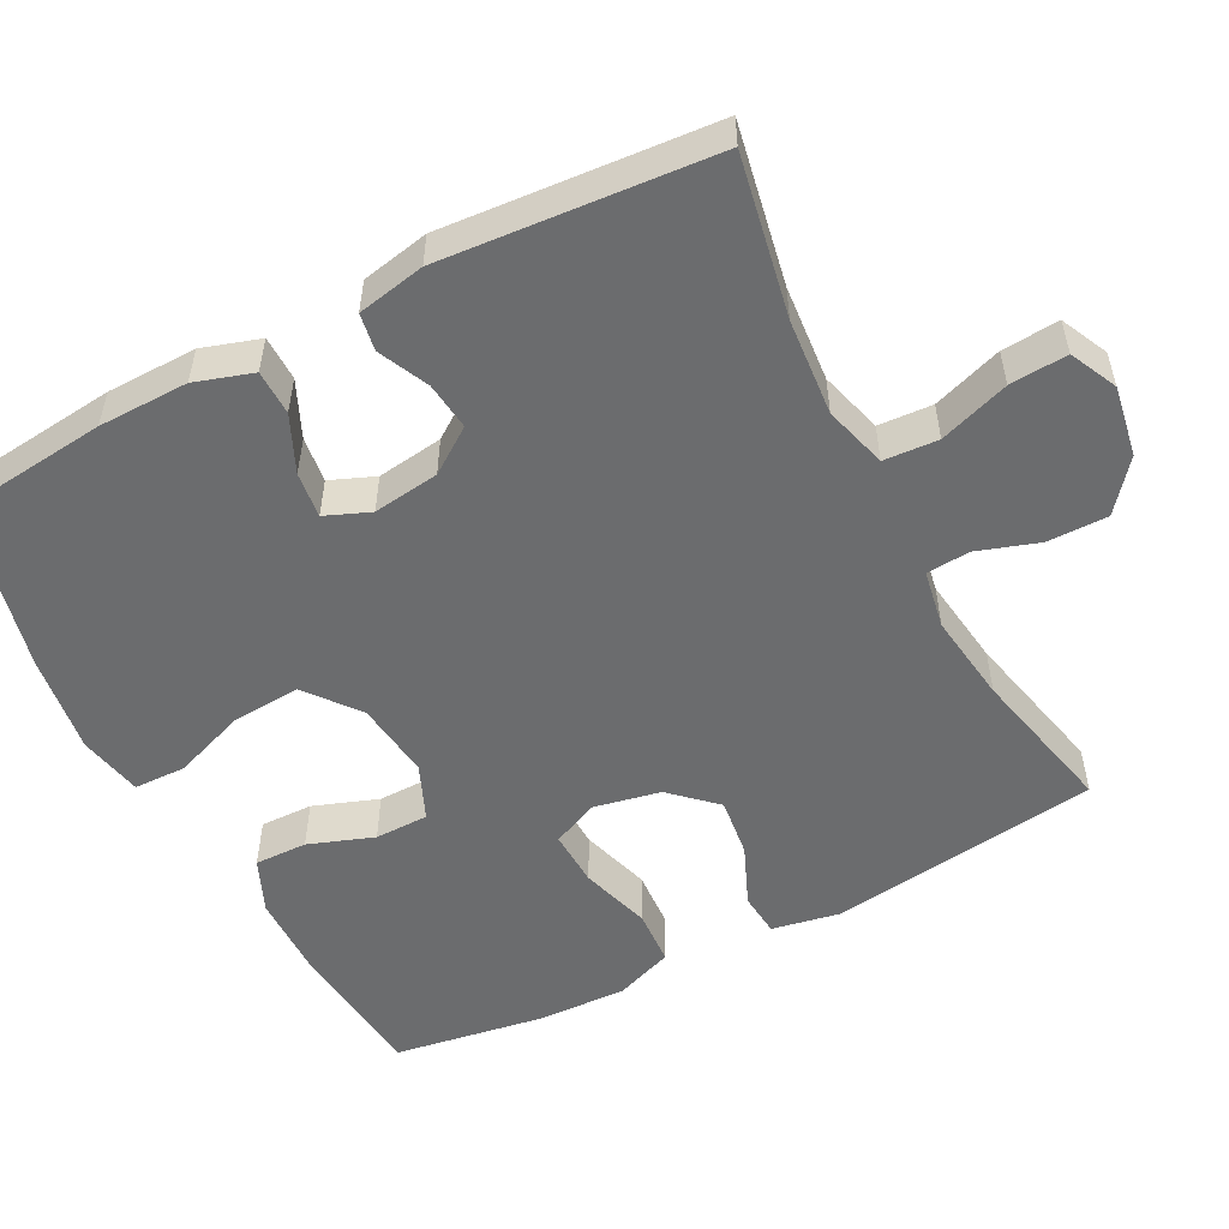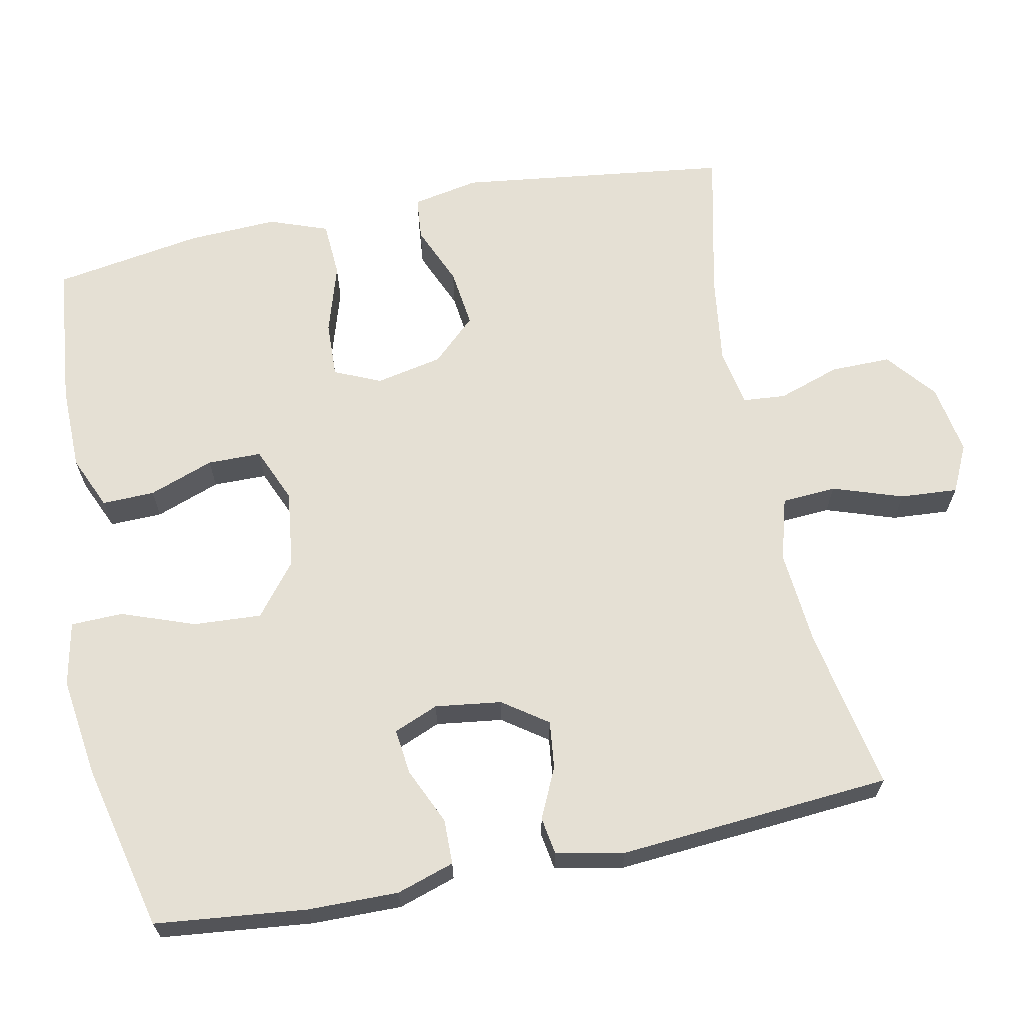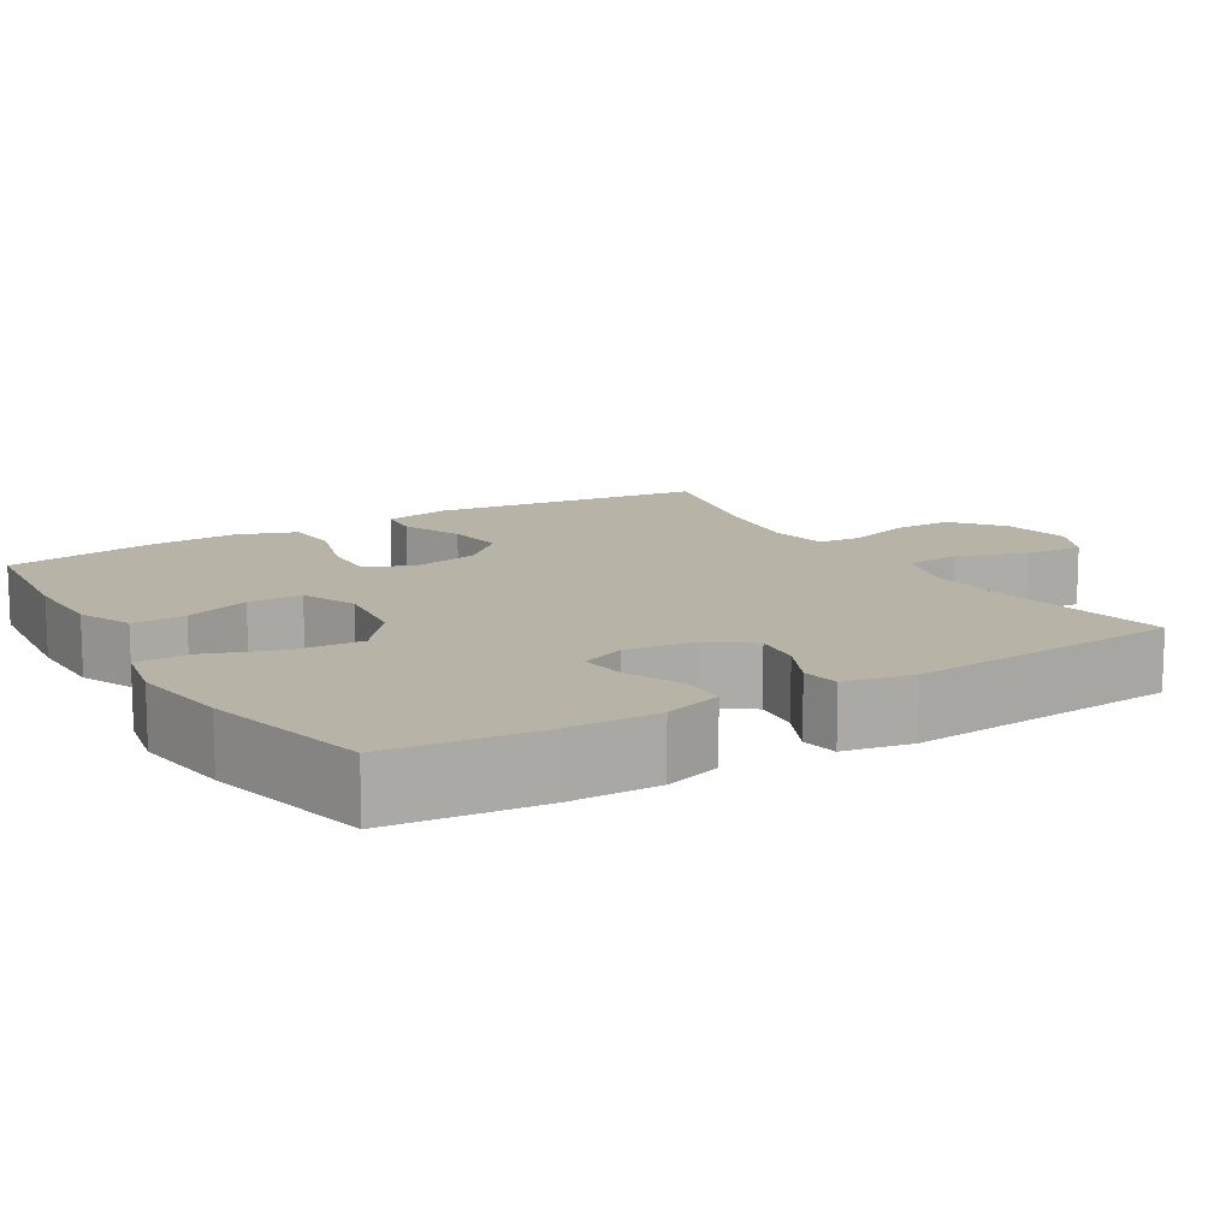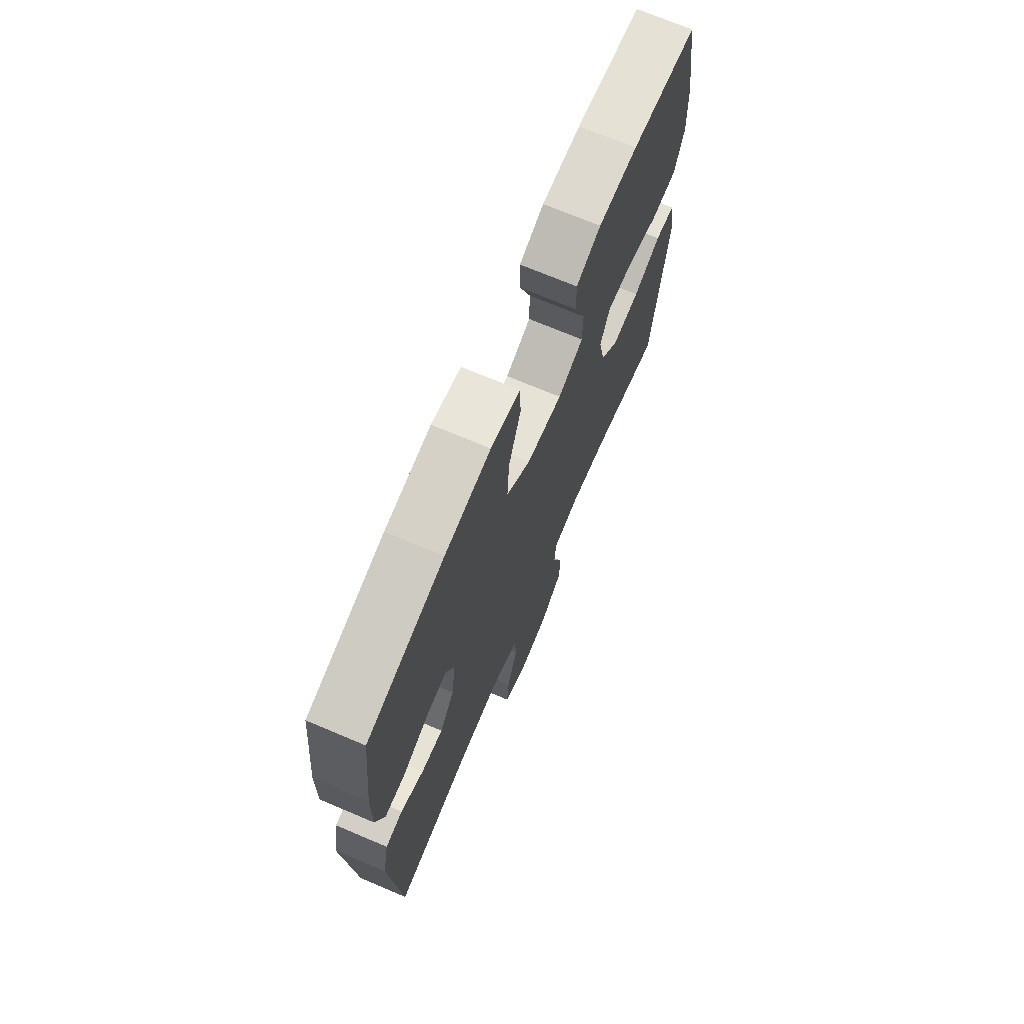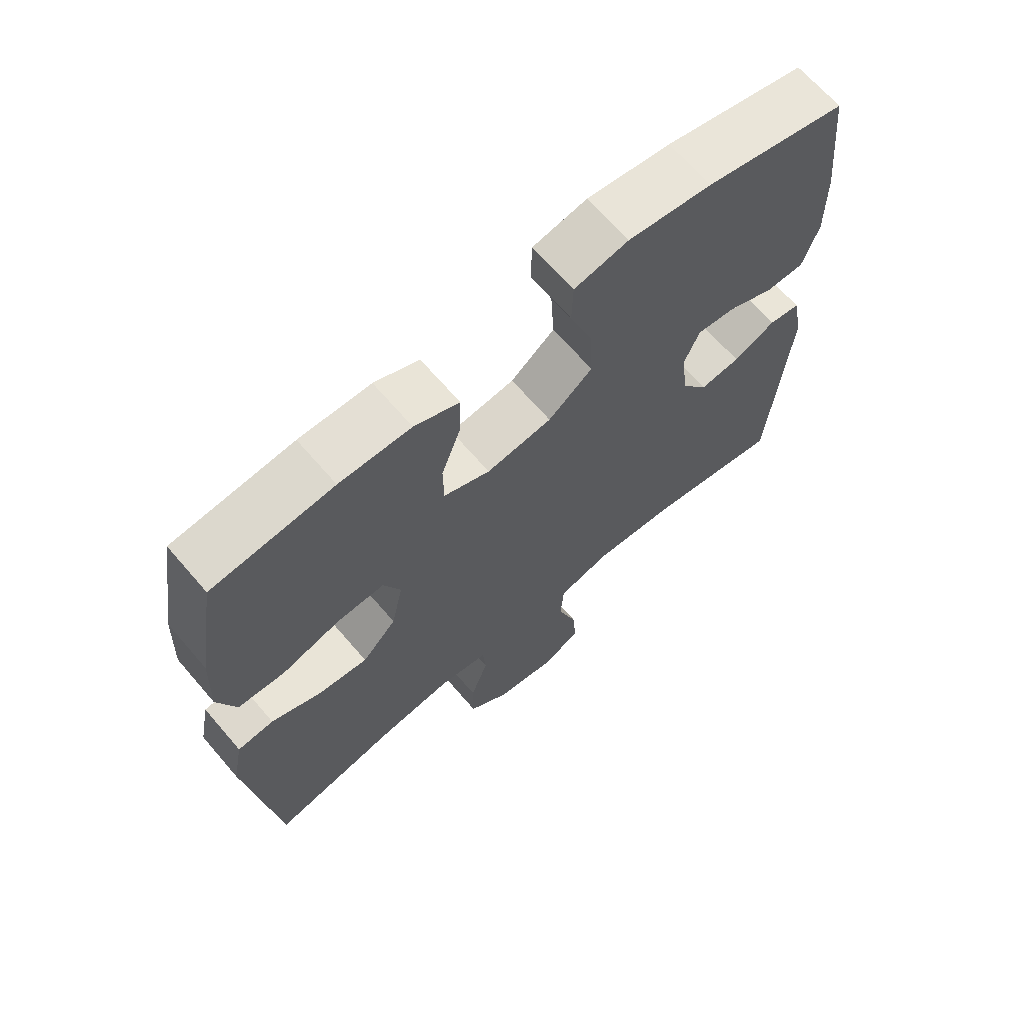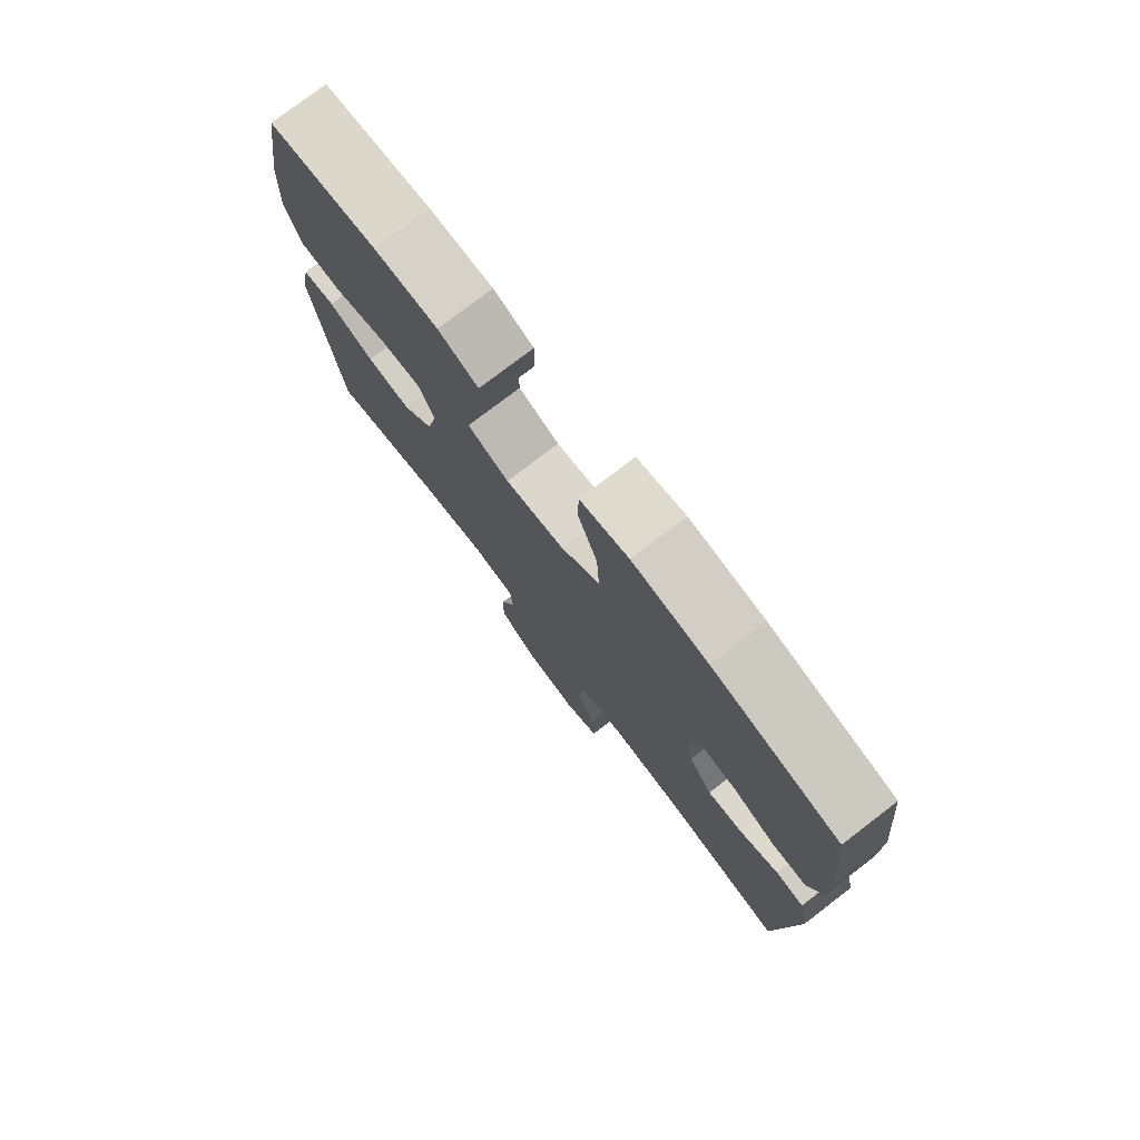
<metadata>
{"format":"obj","ext":"obj","renderer":"f3d","projection":"perspective","resolution":1024,"background":"white","views":[{"elev":-53.6,"azim":117.6,"up":"+Y"},{"elev":65.7,"azim":78.6,"up":"+Y"},{"elev":12.9,"azim":58.9,"up":"+Y"},{"elev":70.8,"azim":113.0,"up":"+Z"},{"elev":67.0,"azim":-40.7,"up":"+Z"},{"elev":76.9,"azim":52.6,"up":"+Z"}]}
</metadata>
<code>
o path7768
v -0.5343 0.0375 0.3235
v -0.5398 0.0375 0.2028
v -0.5111 0.0375 0.1239
v -0.4359 0.0375 0.1194
v -0.3416 0.0375 0.1483
v -0.2659 0.0375 0.1513
v -0.2384 0.0375 0.08854
v -0.2571 0.0375 -0.001301
v -0.3122 0.0375 -0.06008
v -0.3913 0.0375 -0.05013
v -0.4723 0.0375 -0.0156
v -0.5303 0.0375 -0.02116
v -0.5478 0.0375 -0.1111
v -0.5012 0.0375 -0.4768
v -0.3002 0.0375 -0.4315
v -0.1799 0.0375 -0.4154
v -0.1012 0.0375 -0.4296
v -0.09663 0.0375 -0.488
v -0.1247 0.0375 -0.5715
v -0.1254 0.0375 -0.6526
v -0.05887 0.0375 -0.7072
v 0.03589 0.0375 -0.7235
v 0.09992 0.0375 -0.6931
v 0.09465 0.0375 -0.6154
v 0.0629 0.0375 -0.5208
v 0.06784 0.0375 -0.4475
v 0.153 0.0375 -0.4234
v 0.2831 0.0375 -0.4347
v 0.5005 0.0375 -0.4768
v 0.5299 0.0375 -0.1093
v 0.512 0.0375 -0.01762
v 0.4616 0.0375 -0.009319
v 0.3937 0.0375 -0.04079
v 0.3294 0.0375 -0.04816
v 0.2872 0.0375 0.01201
v 0.2755 0.0375 0.1015
v 0.3003 0.0375 0.1618
v 0.362 0.0375 0.1541
v 0.4376 0.0375 0.1199
v 0.4985 0.0375 0.1206
v 0.5236 0.0375 0.1986
v 0.5222 0.0375 0.3204
v 0.5005 0.0375 0.5251
v 0.2754 0.0375 0.5783
v 0.1414 0.0375 0.5969
v 0.05511 0.0375 0.5791
v 0.05328 0.0375 0.5088
v 0.08894 0.0375 0.4103
v 0.09427 0.0375 0.3185
v 0.02351 0.0375 0.2626
v -0.08109 0.0375 0.2496
v -0.1553 0.0375 0.2813
v -0.1558 0.0375 0.3538
v -0.124 0.0375 0.4411
v -0.1222 0.0375 0.5121
v -0.194 0.0375 0.5433
v -0.3083 0.0375 0.5449
v -0.5012 0.0375 0.5251
v -0.5343 -0.0375 0.3235
v -0.5398 -0.0375 0.2028
v -0.5111 -0.0375 0.1239
v -0.4359 -0.0375 0.1194
v -0.3416 -0.0375 0.1483
v -0.2659 -0.0375 0.1513
v -0.2384 -0.0375 0.08854
v -0.2571 -0.0375 -0.001301
v -0.3122 -0.0375 -0.06008
v -0.3913 -0.0375 -0.05013
v -0.4723 -0.0375 -0.0156
v -0.5303 -0.0375 -0.02116
v -0.5478 -0.0375 -0.1111
v -0.5012 -0.0375 -0.4768
v -0.3002 -0.0375 -0.4315
v -0.1799 -0.0375 -0.4154
v -0.1012 -0.0375 -0.4296
v -0.09663 -0.0375 -0.488
v -0.1247 -0.0375 -0.5715
v -0.1254 -0.0375 -0.6526
v -0.05887 -0.0375 -0.7072
v 0.03589 -0.0375 -0.7235
v 0.09992 -0.0375 -0.6931
v 0.09465 -0.0375 -0.6154
v 0.0629 -0.0375 -0.5208
v 0.06784 -0.0375 -0.4475
v 0.153 -0.0375 -0.4234
v 0.2831 -0.0375 -0.4347
v 0.5005 -0.0375 -0.4768
v 0.5299 -0.0375 -0.1093
v 0.512 -0.0375 -0.01762
v 0.4616 -0.0375 -0.009319
v 0.3937 -0.0375 -0.04079
v 0.3294 -0.0375 -0.04816
v 0.2872 -0.0375 0.01201
v 0.2755 -0.0375 0.1015
v 0.3003 -0.0375 0.1618
v 0.362 -0.0375 0.1541
v 0.4376 -0.0375 0.1199
v 0.4985 -0.0375 0.1206
v 0.5236 -0.0375 0.1986
v 0.5222 -0.0375 0.3204
v 0.5005 -0.0375 0.5251
v 0.2754 -0.0375 0.5783
v 0.1414 -0.0375 0.5969
v 0.05511 -0.0375 0.5791
v 0.05328 -0.0375 0.5088
v 0.08894 -0.0375 0.4103
v 0.09427 -0.0375 0.3185
v 0.02351 -0.0375 0.2626
v -0.08109 -0.0375 0.2496
v -0.1553 -0.0375 0.2813
v -0.1558 -0.0375 0.3538
v -0.124 -0.0375 0.4411
v -0.1222 -0.0375 0.5121
v -0.194 -0.0375 0.5433
v -0.3083 -0.0375 0.5449
v -0.5012 -0.0375 0.5251
v -0.5303 0.0375 -0.02116
v -0.5303 0.0375 -0.02116
v -0.5478 0.0375 -0.1111
v -0.5343 0.0375 0.3235
v -0.5398 0.0375 0.2028
v -0.5111 0.0375 0.1239
v -0.5111 0.0375 0.1239
v -0.4723 0.0375 -0.0156
v -0.4359 0.0375 0.1194
v -0.5012 0.0375 -0.4768
v -0.5012 0.0375 -0.4768
v -0.5012 0.0375 0.5251
v -0.5012 0.0375 0.5251
v -0.3913 0.0375 -0.05013
v -0.3416 0.0375 0.1483
v -0.3083 0.0375 0.5449
v -0.3002 0.0375 -0.4315
v -0.3122 0.0375 -0.06008
v -0.2659 0.0375 0.1513
v -0.2659 0.0375 0.1513
v -0.2571 0.0375 -0.001301
v -0.194 0.0375 0.5433
v -0.1799 0.0375 -0.4154
v -0.2384 0.0375 0.08854
v -0.1222 0.0375 0.5121
v -0.1222 0.0375 0.5121
v -0.1553 0.0375 0.2813
v -0.1553 0.0375 0.2813
v -0.1558 0.0375 0.3538
v -0.1012 0.0375 -0.4296
v -0.1012 0.0375 -0.4296
v -0.124 0.0375 0.4411
v -0.08109 0.0375 0.2496
v -0.1247 0.0375 -0.5715
v -0.1254 0.0375 -0.6526
v -0.05887 0.0375 -0.7072
v -0.09663 0.0375 -0.488
v 0.02351 0.0375 0.2626
v 0.03589 0.0375 -0.7235
v 0.09427 0.0375 0.3185
v 0.09992 0.0375 -0.6931
v 0.09992 0.0375 -0.6931
v 0.05511 0.0375 0.5791
v 0.05511 0.0375 0.5791
v 0.05328 0.0375 0.5088
v 0.08894 0.0375 0.4103
v 0.1414 0.0375 0.5969
v 0.0629 0.0375 -0.5208
v 0.06784 0.0375 -0.4475
v 0.06784 0.0375 -0.4475
v 0.09465 0.0375 -0.6154
v 0.153 0.0375 -0.4234
v 0.2754 0.0375 0.5783
v 0.2831 0.0375 -0.4347
v 0.2755 0.0375 0.1015
v 0.3003 0.0375 0.1618
v 0.3003 0.0375 0.1618
v 0.2872 0.0375 0.01201
v 0.3294 0.0375 -0.04816
v 0.3294 0.0375 -0.04816
v 0.362 0.0375 0.1541
v 0.3937 0.0375 -0.04079
v 0.4376 0.0375 0.1199
v 0.4616 0.0375 -0.009319
v 0.5005 0.0375 0.5251
v 0.5005 0.0375 0.5251
v 0.4985 0.0375 0.1206
v 0.4985 0.0375 0.1206
v 0.512 0.0375 -0.01762
v 0.512 0.0375 -0.01762
v 0.5005 0.0375 -0.4768
v 0.5005 0.0375 -0.4768
v 0.5236 0.0375 0.1986
v 0.5222 0.0375 0.3204
v 0.5299 0.0375 -0.1093
v -0.5303 -0.0375 -0.02116
v -0.5303 -0.0375 -0.02116
v -0.5478 -0.0375 -0.1111
v -0.5343 -0.0375 0.3235
v -0.5398 -0.0375 0.2028
v -0.5111 -0.0375 0.1239
v -0.5111 -0.0375 0.1239
v -0.4723 -0.0375 -0.0156
v -0.4359 -0.0375 0.1194
v -0.5012 -0.0375 -0.4768
v -0.5012 -0.0375 -0.4768
v -0.5012 -0.0375 0.5251
v -0.5012 -0.0375 0.5251
v -0.3913 -0.0375 -0.05013
v -0.3416 -0.0375 0.1483
v -0.3083 -0.0375 0.5449
v -0.3002 -0.0375 -0.4315
v -0.3122 -0.0375 -0.06008
v -0.2659 -0.0375 0.1513
v -0.2659 -0.0375 0.1513
v -0.2571 -0.0375 -0.001301
v -0.194 -0.0375 0.5433
v -0.1799 -0.0375 -0.4154
v -0.2384 -0.0375 0.08854
v -0.1222 -0.0375 0.5121
v -0.1222 -0.0375 0.5121
v -0.1553 -0.0375 0.2813
v -0.1553 -0.0375 0.2813
v -0.1558 -0.0375 0.3538
v -0.1012 -0.0375 -0.4296
v -0.1012 -0.0375 -0.4296
v -0.124 -0.0375 0.4411
v -0.08109 -0.0375 0.2496
v -0.1247 -0.0375 -0.5715
v -0.1254 -0.0375 -0.6526
v -0.05887 -0.0375 -0.7072
v -0.09663 -0.0375 -0.488
v 0.02351 -0.0375 0.2626
v 0.03589 -0.0375 -0.7235
v 0.09427 -0.0375 0.3185
v 0.09992 -0.0375 -0.6931
v 0.09992 -0.0375 -0.6931
v 0.05511 -0.0375 0.5791
v 0.05511 -0.0375 0.5791
v 0.05328 -0.0375 0.5088
v 0.08894 -0.0375 0.4103
v 0.1414 -0.0375 0.5969
v 0.0629 -0.0375 -0.5208
v 0.06784 -0.0375 -0.4475
v 0.06784 -0.0375 -0.4475
v 0.09465 -0.0375 -0.6154
v 0.153 -0.0375 -0.4234
v 0.2754 -0.0375 0.5783
v 0.2831 -0.0375 -0.4347
v 0.2755 -0.0375 0.1015
v 0.3003 -0.0375 0.1618
v 0.3003 -0.0375 0.1618
v 0.2872 -0.0375 0.01201
v 0.3294 -0.0375 -0.04816
v 0.3294 -0.0375 -0.04816
v 0.362 -0.0375 0.1541
v 0.3937 -0.0375 -0.04079
v 0.4376 -0.0375 0.1199
v 0.4616 -0.0375 -0.009319
v 0.5005 -0.0375 0.5251
v 0.5005 -0.0375 0.5251
v 0.4985 -0.0375 0.1206
v 0.4985 -0.0375 0.1206
v 0.512 -0.0375 -0.01762
v 0.512 -0.0375 -0.01762
v 0.5005 -0.0375 -0.4768
v 0.5005 -0.0375 -0.4768
v 0.5236 -0.0375 0.1986
v 0.5222 -0.0375 0.3204
v 0.5299 -0.0375 -0.1093
f 266 250 245
f 216 213 223
f 231 247 244
f 203 195 207
f 196 206 195
f 195 206 220
f 192 194 199
f 224 215 229
f 240 228 239
f 240 221 228
f 231 246 247
f 231 244 237
f 207 195 220
f 266 245 262
f 229 246 231
f 242 225 227
f 229 215 249
f 220 206 218
f 206 196 200
f 212 240 249
f 239 225 242
f 249 243 250
f 229 249 246
f 212 214 221
f 218 210 224
f 199 194 205
f 213 207 220
f 253 266 255
f 255 266 260
f 244 247 265
f 240 212 221
f 209 208 214
f 209 214 212
f 215 212 249
f 205 208 209
f 200 196 197
f 242 227 230
f 223 213 220
f 227 225 226
f 242 230 232
f 228 225 239
f 234 236 238
f 238 237 244
f 244 265 256
f 206 210 218
f 215 224 210
f 237 238 236
f 265 252 264
f 265 247 252
f 264 254 258
f 208 205 194
f 208 194 201
f 252 254 264
f 245 250 243
f 250 266 253
f 243 249 240
f 118 13 71 193
f 1 2 60 59
f 2 123 198 60
f 11 12 70 69
f 3 4 62 61
f 13 127 202 71
f 129 1 59 204
f 10 11 69 68
f 4 5 63 62
f 57 58 116 115
f 14 15 73 72
f 9 10 68 67
f 5 136 211 63
f 8 9 67 66
f 56 57 115 114
f 15 16 74 73
f 6 7 65 64
f 7 8 66 65
f 142 56 114 217
f 144 53 111 219
f 16 147 222 74
f 54 55 113 112
f 53 54 112 111
f 51 52 110 109
f 19 20 78 77
f 20 21 79 78
f 18 19 77 76
f 17 18 76 75
f 50 51 109 108
f 21 22 80 79
f 49 50 108 107
f 22 158 233 80
f 160 47 105 235
f 47 48 106 105
f 45 46 104 103
f 25 166 241 83
f 24 25 83 82
f 23 24 82 81
f 26 27 85 84
f 48 49 107 106
f 44 45 103 102
f 27 28 86 85
f 36 173 248 94
f 35 36 94 93
f 176 35 93 251
f 37 38 96 95
f 33 34 92 91
f 38 39 97 96
f 32 33 91 90
f 182 44 102 257
f 39 184 259 97
f 186 32 90 261
f 28 188 263 86
f 40 41 99 98
f 42 43 101 100
f 41 42 100 99
f 30 31 89 88
f 29 30 88 87
f 191 170 175
f 141 148 138
f 156 169 172
f 128 132 120
f 121 120 131
f 120 145 131
f 117 124 119
f 149 154 140
f 165 164 153
f 165 153 146
f 156 172 171
f 156 162 169
f 132 145 120
f 191 187 170
f 154 156 171
f 167 152 150
f 154 174 140
f 145 143 131
f 131 125 121
f 137 174 165
f 164 167 150
f 174 175 168
f 154 171 174
f 137 146 139
f 143 149 135
f 124 130 119
f 138 145 132
f 178 180 191
f 180 185 191
f 169 190 172
f 165 146 137
f 134 139 133
f 134 137 139
f 140 174 137
f 130 134 133
f 125 122 121
f 167 155 152
f 148 145 138
f 152 151 150
f 167 157 155
f 153 164 150
f 159 163 161
f 163 169 162
f 169 181 190
f 131 143 135
f 140 135 149
f 162 161 163
f 190 189 177
f 190 177 172
f 189 183 179
f 133 119 130
f 133 126 119
f 177 189 179
f 170 168 175
f 175 178 191
f 168 165 174

</code>
